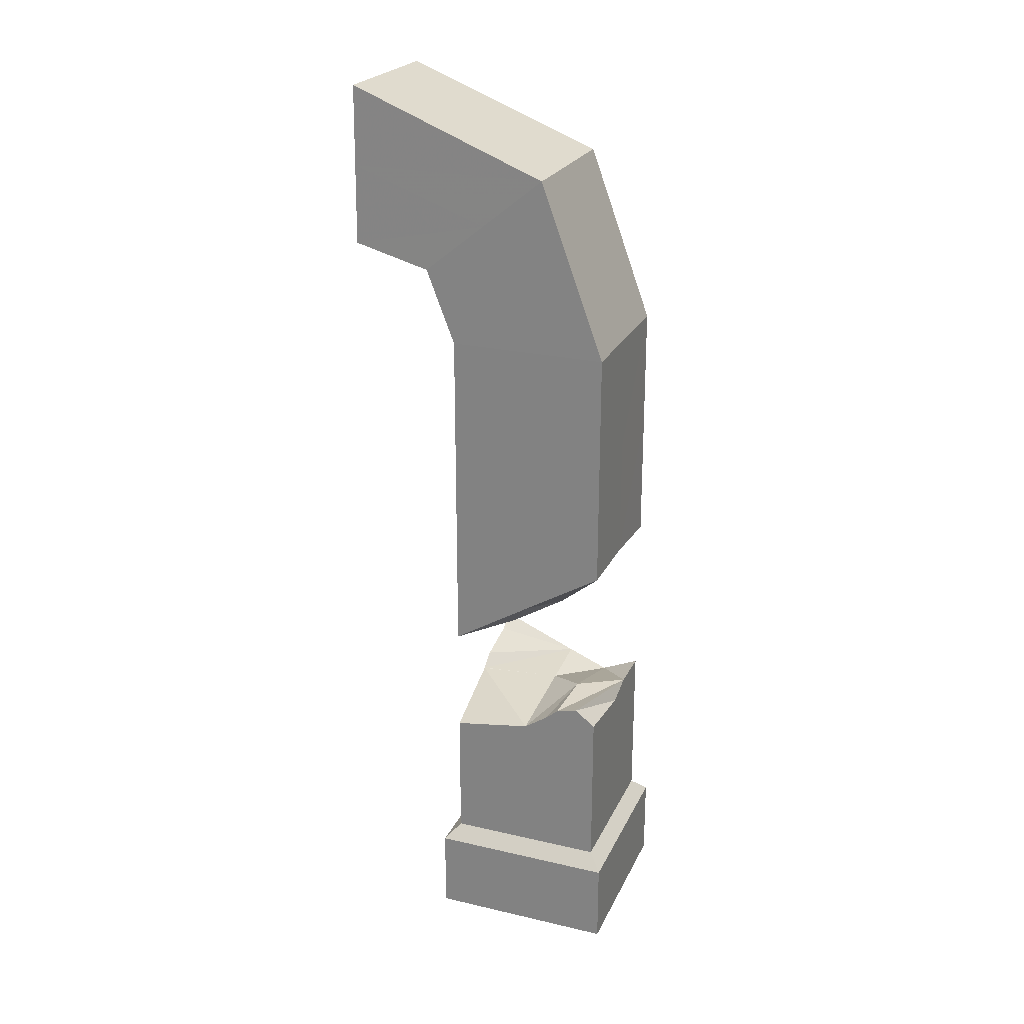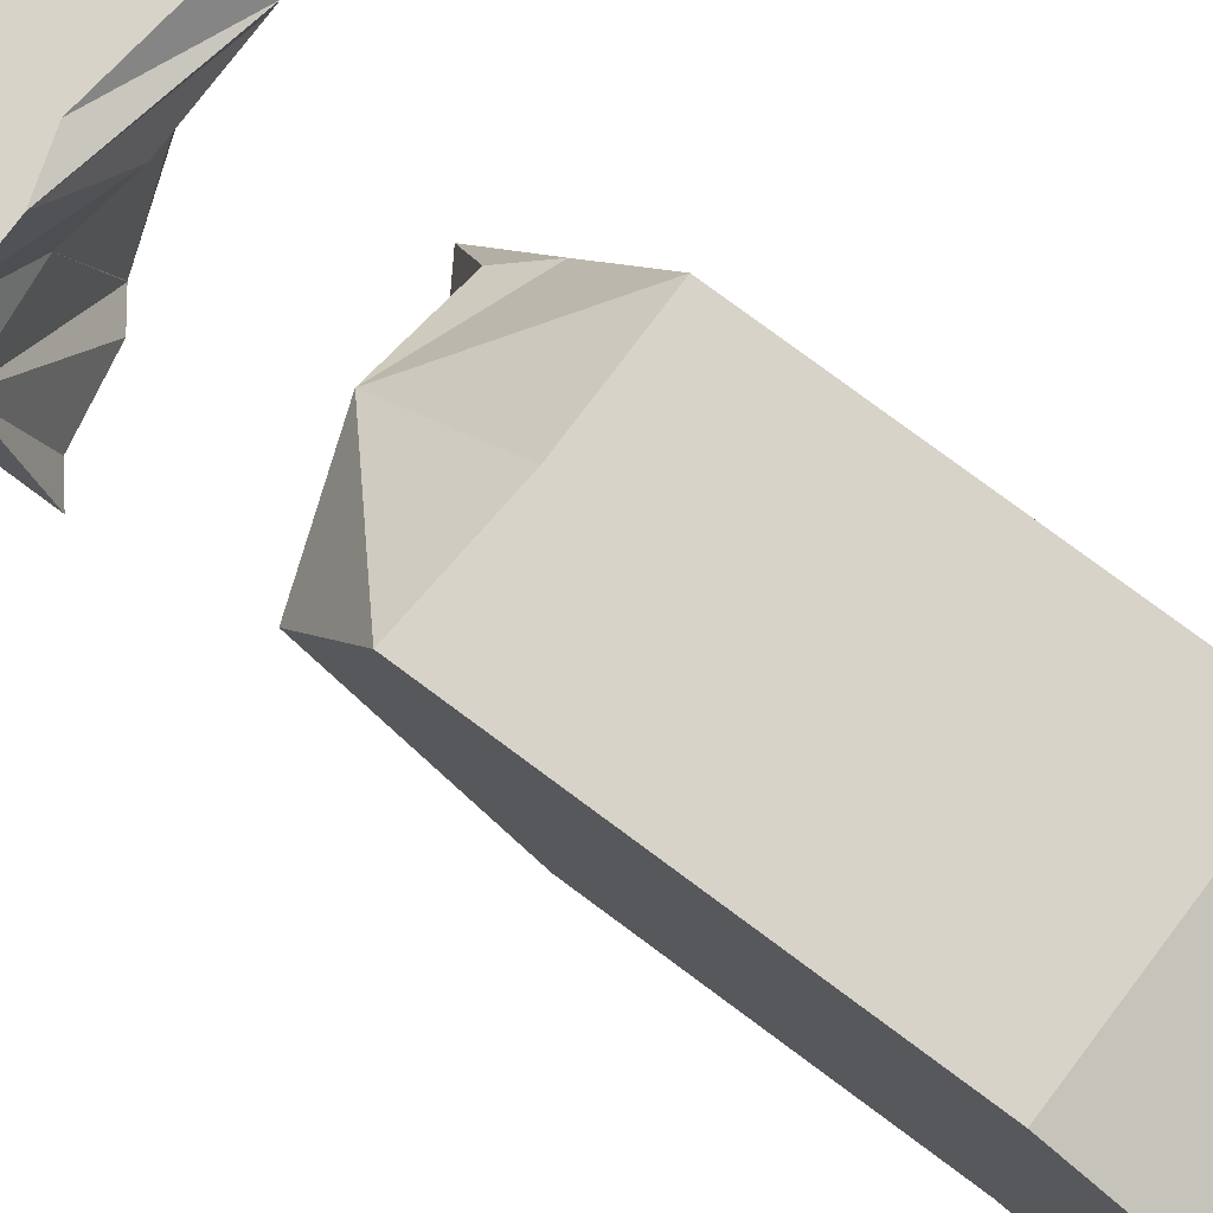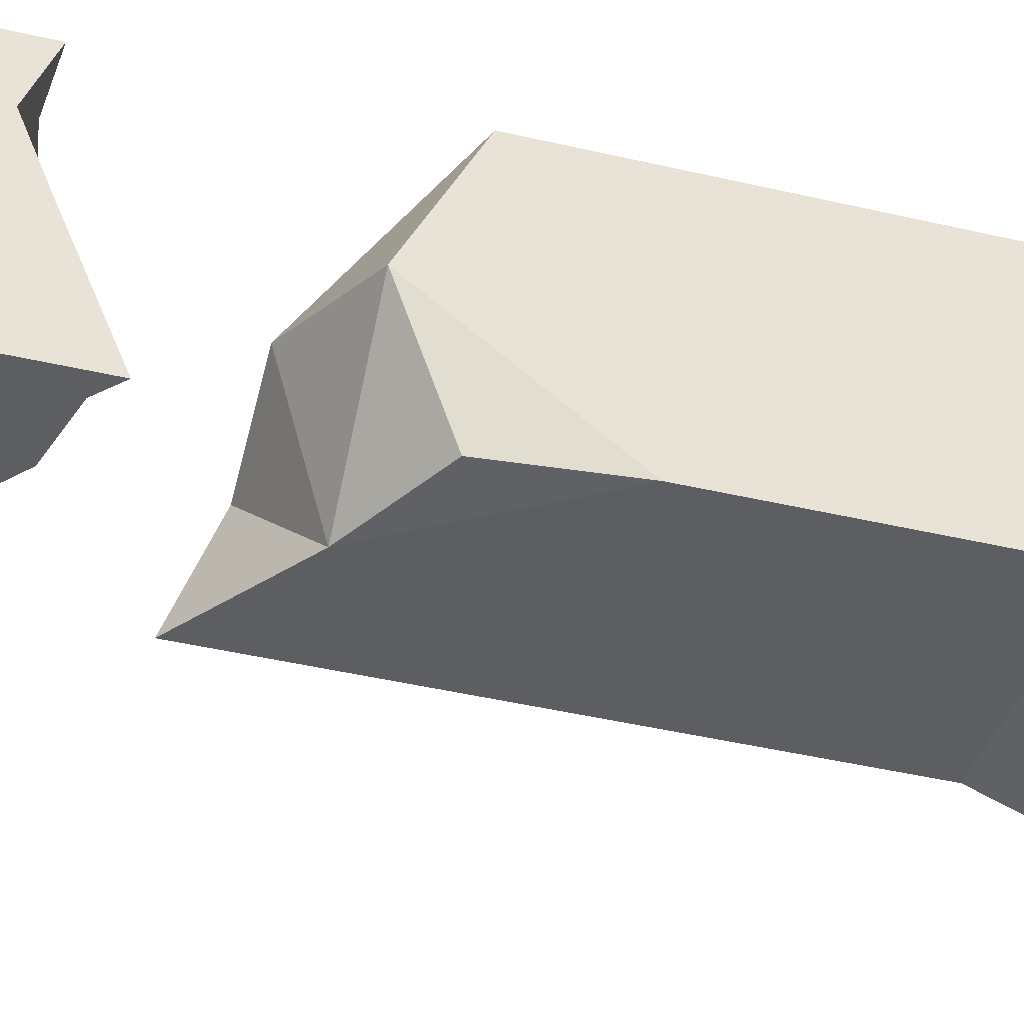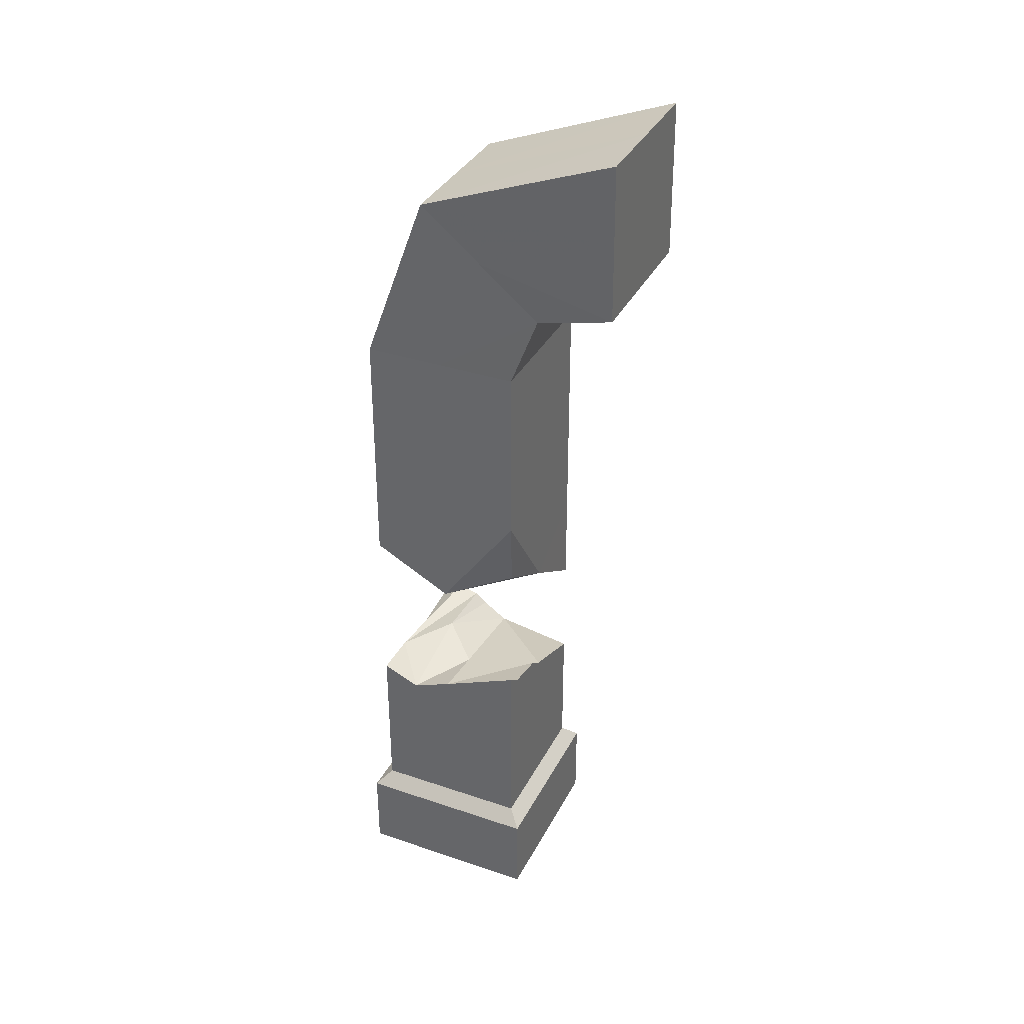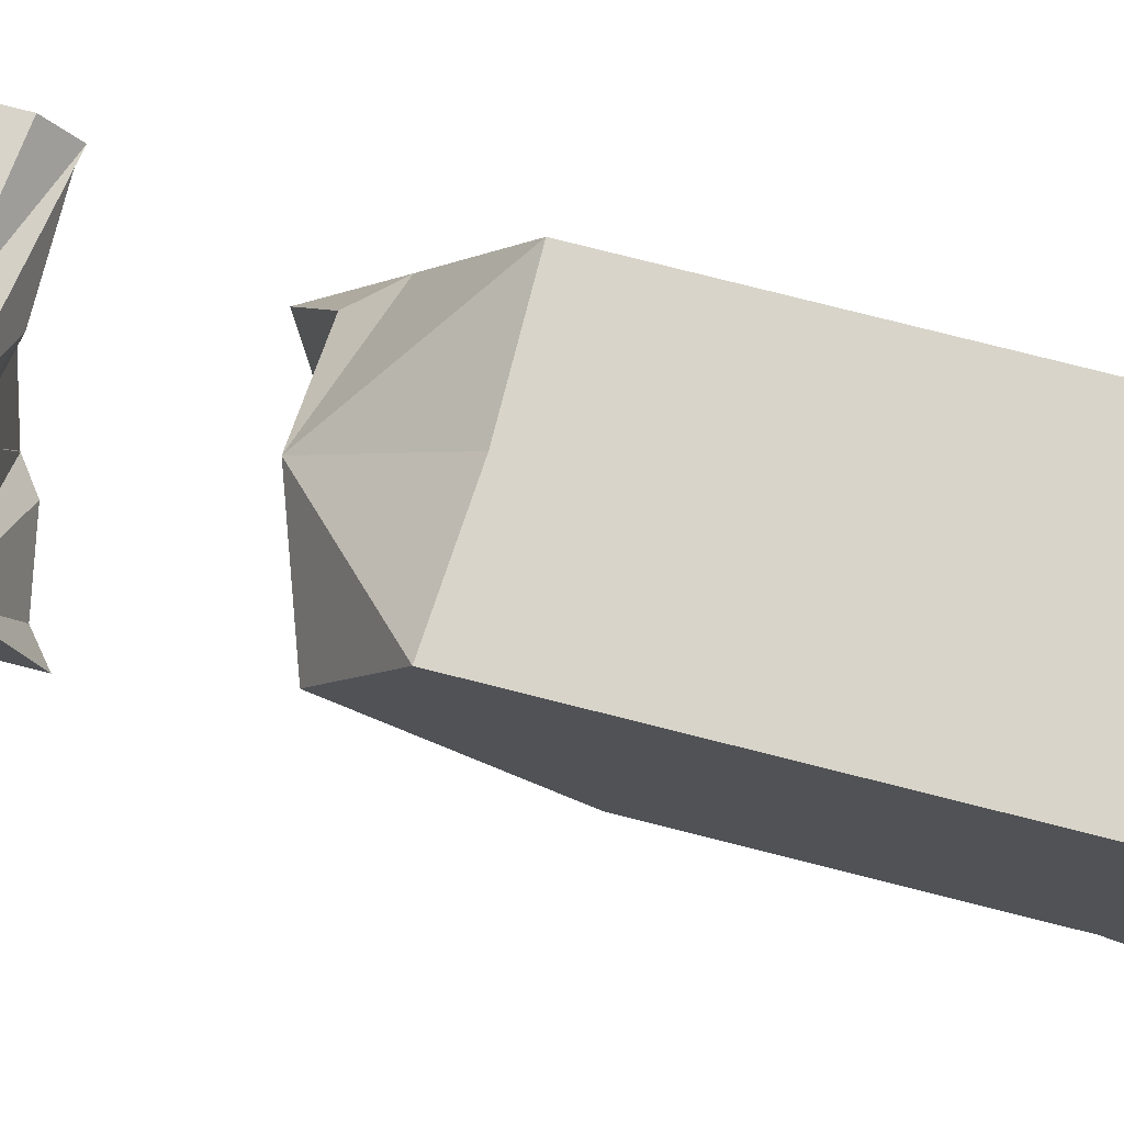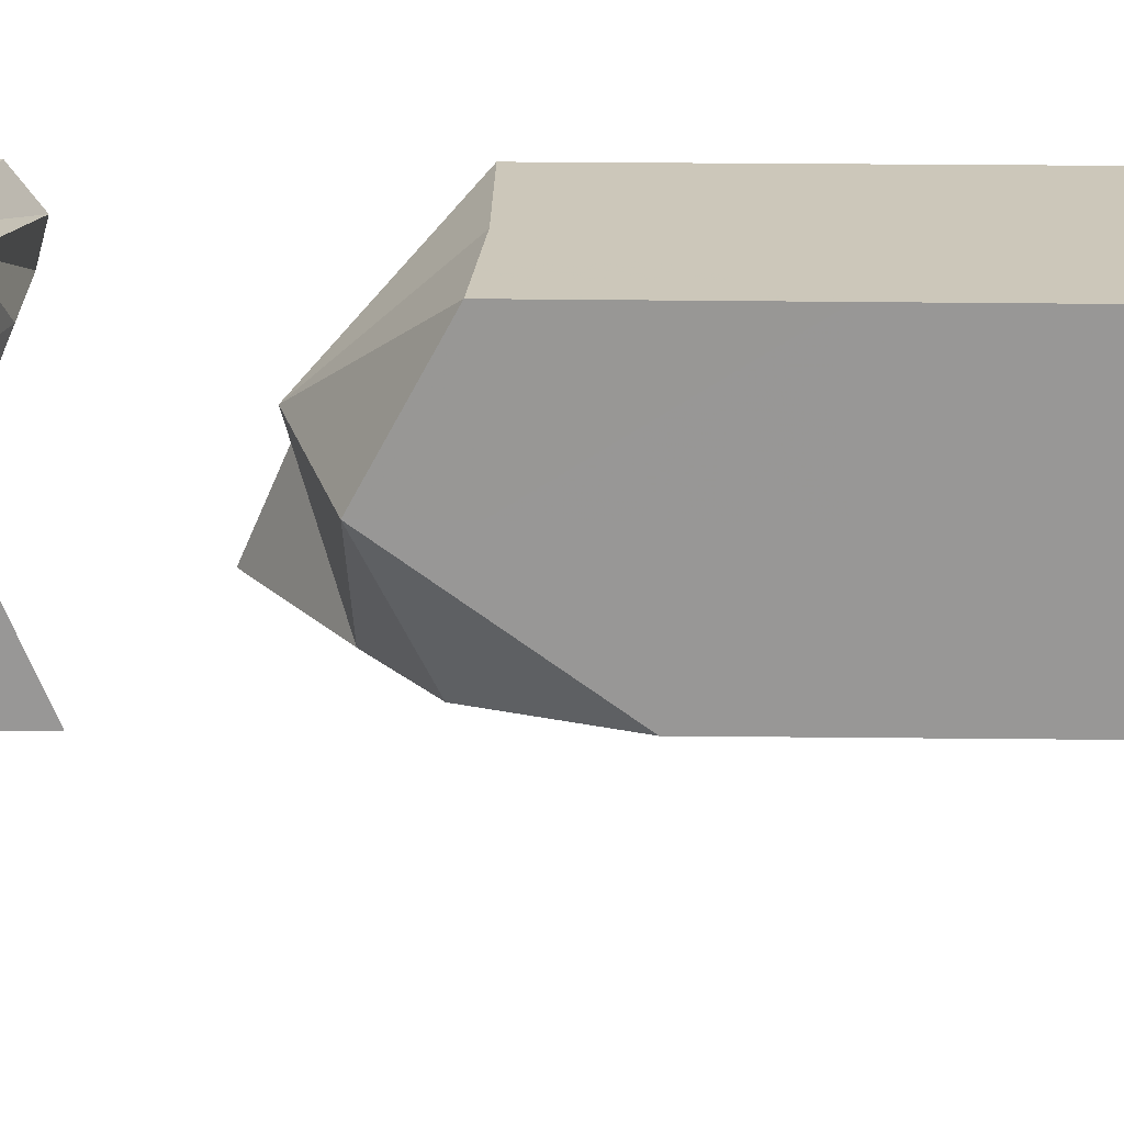
<metadata>
{"format":"obj","ext":"obj","renderer":"f3d","projection":"perspective","resolution":1024,"background":"white","views":[{"elev":24.7,"azim":110.9,"up":"+Z"},{"elev":76.4,"azim":-53.2,"up":"+Y"},{"elev":-37.5,"azim":-107.3,"up":"+Y"},{"elev":35.0,"azim":-65.6,"up":"+Z"},{"elev":75.5,"azim":-75.7,"up":"+Y"},{"elev":21.4,"azim":-88.8,"up":"+Y"}]}
</metadata>
<code>
g shenjie_fuben_01_suizhuzi1
v 67.34 39.63 87.26
v 67.34 39.63 216.2
v 67.5 -29.15 205
v 67.5 -29.15 87.25
v 0.158 -29.3 230.8
v -67.18 -29.46 230.8
v -67.18 -29.46 87.28
v 0.158 -29.3 87.28
v -27.28 108.2 230.8
v -0.1579 108.3 222.2
v -0.1579 108.3 87.27
v -67.5 108.1 87.28
v 67.5 -29.15 205
v 0.158 -29.3 87.28
v 67.5 -29.15 87.25
v 67.29 61.03 230.8
v 67.18 108.4 87.28
v -67.18 -29.46 230.8
v -67.34 39.32 230.8
v -67.34 39.32 87.28
v -67.18 -29.46 87.28
v -67.18 -29.46 259.9
v -13.81 -29.33 241.1
v -53.36 -29.43 248.8
v -0.1257 -29.3 231
v -67.42 75.25 216.2
v 67.18 108.4 230.8
v 67.18 108.4 87.28
v 67.18 108.4 230.8
v 67.22 90.22 244.6
v 67.27 71.46 239.8
v -67.18 -29.46 259.9
v 79.58 39.66 74.2
v 79.76 -41.62 74.19
v 0.1866 -41.8 74.21
v -79.39 -41.98 74.2
v -79.76 120.6 74.2
v -0.1867 120.8 74.2
v 79.76 -41.62 74.19
v 79.39 120.9 74.2
v -79.39 -41.98 74.2
v -79.58 39.29 74.21
v -67.5 108.1 87.28
v -79.76 120.6 74.2
v 79.39 120.9 74.2
v 79.58 39.66 0.3269
v 79.76 -41.62 0.3269
v 0.1866 -41.8 0.3269
v -79.39 -41.98 0.3269
v -79.76 120.6 0.3269
v -0.1867 120.8 0.3269
v 79.76 -41.62 0.3269
v 79.39 120.9 0.3269
v -79.39 -41.98 0.3269
v -79.58 39.29 0.3268
v -79.76 120.6 0.3269
v 79.39 120.9 0.3269
v 67.18 108.4 230.8
v -67.5 108.1 230.8
v 66 -120.9 678.3
v 64.75 -120.8 747
v -2.571 -120.8 745.7
v -1.32 -120.9 677
v 67.34 39.63 596.3
v 66.61 -1.252 704.6
v 67.01 -54.36 660.9
v 67.5 -29.15 596.3
v -0.1578 108.3 596.3
v -1.112 52 747.5
v 66.22 51.86 748.3
v 67.18 108.4 596.3
v -67.5 108.1 596.3
v -67.34 39.32 596.3
v -68.05 -0.9814 703.1
v -68.45 52.13 746.8
v 0.1581 -29.3 596.3
v -0.3263 -54.23 660.1
v -67.66 -54.09 659.4
v -67.18 -29.46 596.3
v 64.75 -120.8 747
v 66 -120.9 678.3
v -1.112 52 747.5
v -3.823 -120.6 814.4
v 63.49 -120.6 815.7
v 66.22 51.86 748.3
v -69.89 -120.8 744.4
v -71.14 -120.6 813.1
v -0.3263 -54.23 660.1
v -1.32 -120.9 677
v -68.64 -120.9 675.7
v -67.66 -54.09 659.4
v -71.14 -120.6 813.1
v -69.89 -120.8 744.4
v -3.823 -120.6 814.4
v 67.5 -29.15 596.3
v 67.01 -54.36 660.9
v -68.45 52.13 746.8
v -71.14 -120.6 813.1
v 67.01 -54.36 660.9
v 66 -120.9 678.3
v 63.49 -120.6 815.7
v 67.18 108.4 596.3
v 66.22 51.86 748.3
v 66.61 -1.252 704.6
v -67.18 -29.46 596.3
v -67.66 -54.09 659.4
v -68.05 -0.9814 703.1
v 63.49 -120.6 815.7
v -68.64 -120.9 675.7
v -68.64 -120.9 675.7
v 67.34 39.63 344
v 67.18 108.4 386.1
v 67.34 39.63 386.1
v 0.158 -29.3 344
v 67.48 -29.19 301.3
v 67.5 -29.15 386.1
v 0.1581 -29.3 386.1
v 67.5 -29.15 386.1
v 67.48 -29.19 301.3
v 67.5 -29.15 494.1
v 67.34 39.63 494.1
v 67.18 108.4 494.1
v 67.18 108.4 386.1
v -0.1579 108.3 386.1
v -0.1578 108.3 494.1
v -67.59 108.3 494.1
v -67.68 108.5 380.9
v -67.34 39.32 386.1
v -67.34 39.32 494.1
v 0.1581 -29.3 494.1
v 67.5 -29.15 494.1
v 67.18 108.4 494.1
v -67.18 -29.46 438.6
v -67.18 -29.46 494.3
v -67.34 39.32 494.1
v -67.27 8.726 386.1
v -29.8 -29.37 386.1
v 0.1581 -29.3 494.1
v -67.18 -29.46 494.3
v -67.18 -29.46 438.6
v 67.5 -29.15 596.3
v 67.34 39.63 596.3
v 67.18 108.4 596.3
v -0.1578 108.3 596.3
v -67.5 108.1 596.3
v -67.34 39.32 596.3
v 0.1581 -29.3 596.3
v 67.5 -29.15 596.3
v 67.18 108.4 596.3
v -67.18 -29.46 596.3
v -67.18 -29.46 596.3
v -67.5 108.1 230.8
f 1 2 3
f 3 4 1
f 5 6 7
f 7 8 5
f 9 10 11
f 11 12 9
f 13 5 14
f 14 15 13
f 16 2 1
f 1 17 16
f 18 19 20
f 20 21 18
f 19 18 22
f 23 24 6
f 6 5 25
f 23 6 25
f 19 26 20
f 10 27 28
f 28 11 10
f 29 30 31
f 31 16 29
f 6 24 32
f 33 1 4
f 4 34 33
f 35 8 7
f 7 36 35
f 37 12 11
f 11 38 37
f 39 15 14
f 14 35 39
f 40 17 1
f 1 33 40
f 41 21 20
f 20 42 41
f 42 20 43
f 43 44 42
f 38 11 28
f 28 45 38
f 46 33 34
f 34 47 46
f 48 35 36
f 36 49 48
f 50 37 38
f 38 51 50
f 52 39 35
f 35 48 52
f 53 40 33
f 33 46 53
f 54 41 42
f 42 55 54
f 55 42 44
f 44 56 55
f 51 38 45
f 45 57 51
f 16 17 58
f 58 29 16
f 20 26 59
f 59 43 20
f 60 61 62
f 62 63 60
f 64 65 66
f 66 67 64
f 68 69 70
f 70 71 68
f 72 73 74
f 74 75 72
f 76 77 78
f 78 79 76
f 65 80 81
f 81 66 65
f 82 83 84
f 84 85 82
f 75 74 86
f 86 87 75
f 88 89 90
f 90 91 88
f 92 93 62
f 62 94 92
f 72 75 69
f 69 68 72
f 95 96 77
f 77 76 95
f 97 98 83
f 83 82 97
f 99 100 89
f 89 88 99
f 61 101 94
f 94 62 61
f 102 103 104
f 104 64 102
f 73 105 106
f 106 107 73
f 103 108 80
f 80 104 103
f 107 106 109
f 109 86 107
f 93 110 63
f 63 62 93
f 111 112 113
f 114 115 116
f 116 117 114
f 118 119 111
f 111 113 118
f 120 118 113
f 113 121 120
f 122 123 124
f 124 125 122
f 126 127 128
f 128 129 126
f 124 127 126
f 126 125 124
f 130 117 116
f 116 131 130
f 121 113 112
f 112 132 121
f 133 134 135
f 136 133 135
f 128 136 135
f 137 117 138
f 137 138 139
f 140 137 139
f 137 114 117
f 141 120 121
f 121 142 141
f 143 122 125
f 125 144 143
f 145 126 129
f 129 146 145
f 125 126 145
f 145 144 125
f 147 130 131
f 131 148 147
f 142 121 132
f 132 149 142
f 146 135 134
f 134 150 146
f 139 138 147
f 147 151 139
f 9 12 152
g shenjie_fuben_01_suizhuzi1
v 67.22 90.22 244.6
v 67.18 108.4 230.8
v 67.18 108.4 230.8
v -0.1579 108.3 222.2
v -27.28 108.2 230.8
v 11.13 73.04 239.7
v 67.34 39.63 216.2
v 67.29 61.03 230.8
v 67.27 71.46 239.8
v 67.22 90.22 244.6
v -27.28 108.2 230.8
v -67.42 75.25 216.2
v -67.5 108.1 230.8
v -18.88 39.43 225.6
v -0.1257 -29.3 231
v -67.34 39.32 230.8
v 0.158 -29.3 230.8
v 67.5 -29.15 205
v -13.81 -29.33 241.1
v -53.36 -29.43 248.8
v -67.18 -29.46 259.9
v -67.68 108.5 380.9
v -67.34 39.32 344
v -67.34 39.32 386.1
v -54.3 -24.49 374
v -29.8 -29.37 386.1
v -67.18 -29.46 438.6
v -67.34 39.32 344
v -67.27 8.726 386.1
v 0.158 -29.3 344
v -1.733 51.74 321.3
v 67.48 -29.19 301.3
v 54.64 23.68 322.8
v 67.34 39.63 344
v -67.34 39.32 344
v -67.34 39.32 344
v 0.158 -29.3 344
v -54.3 -24.49 374
v -0.1579 108.3 386.1
v 67.18 108.4 386.1
v 0.158 -29.3 344
v -67.18 -29.46 438.6
v -54.3 -24.49 374
f 153 154 155
f 155 156 153
f 153 156 157
f 158 159 160
f 160 161 158
f 161 162 163
f 163 158 161
f 164 163 165
f 166 158 164
f 158 163 164
f 167 166 168
f 158 166 159
f 166 167 169
f 169 159 166
f 159 169 170
f 167 168 171
f 171 168 172
f 172 168 173
f 166 164 168
f 174 175 176
f 177 178 179
f 175 180 181
f 181 176 175
f 177 182 178
f 175 174 183
f 184 185 186
f 187 188 189
f 189 190 187
f 183 191 192
f 185 183 186
f 183 193 175
f 183 185 193
f 185 184 193
f 183 174 191
f 183 192 186
f 194 181 195
f 181 180 195

</code>
